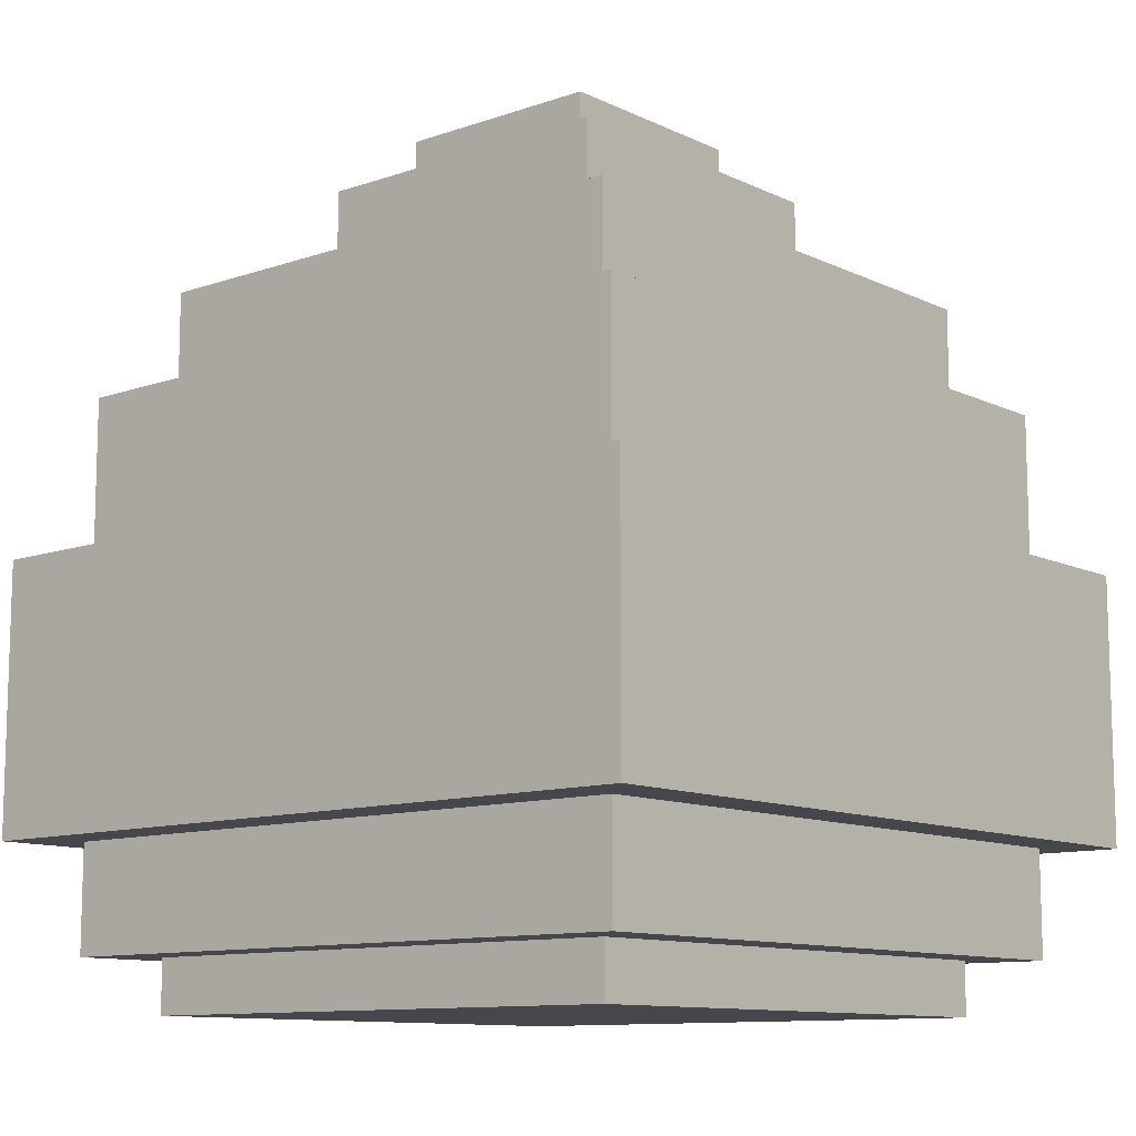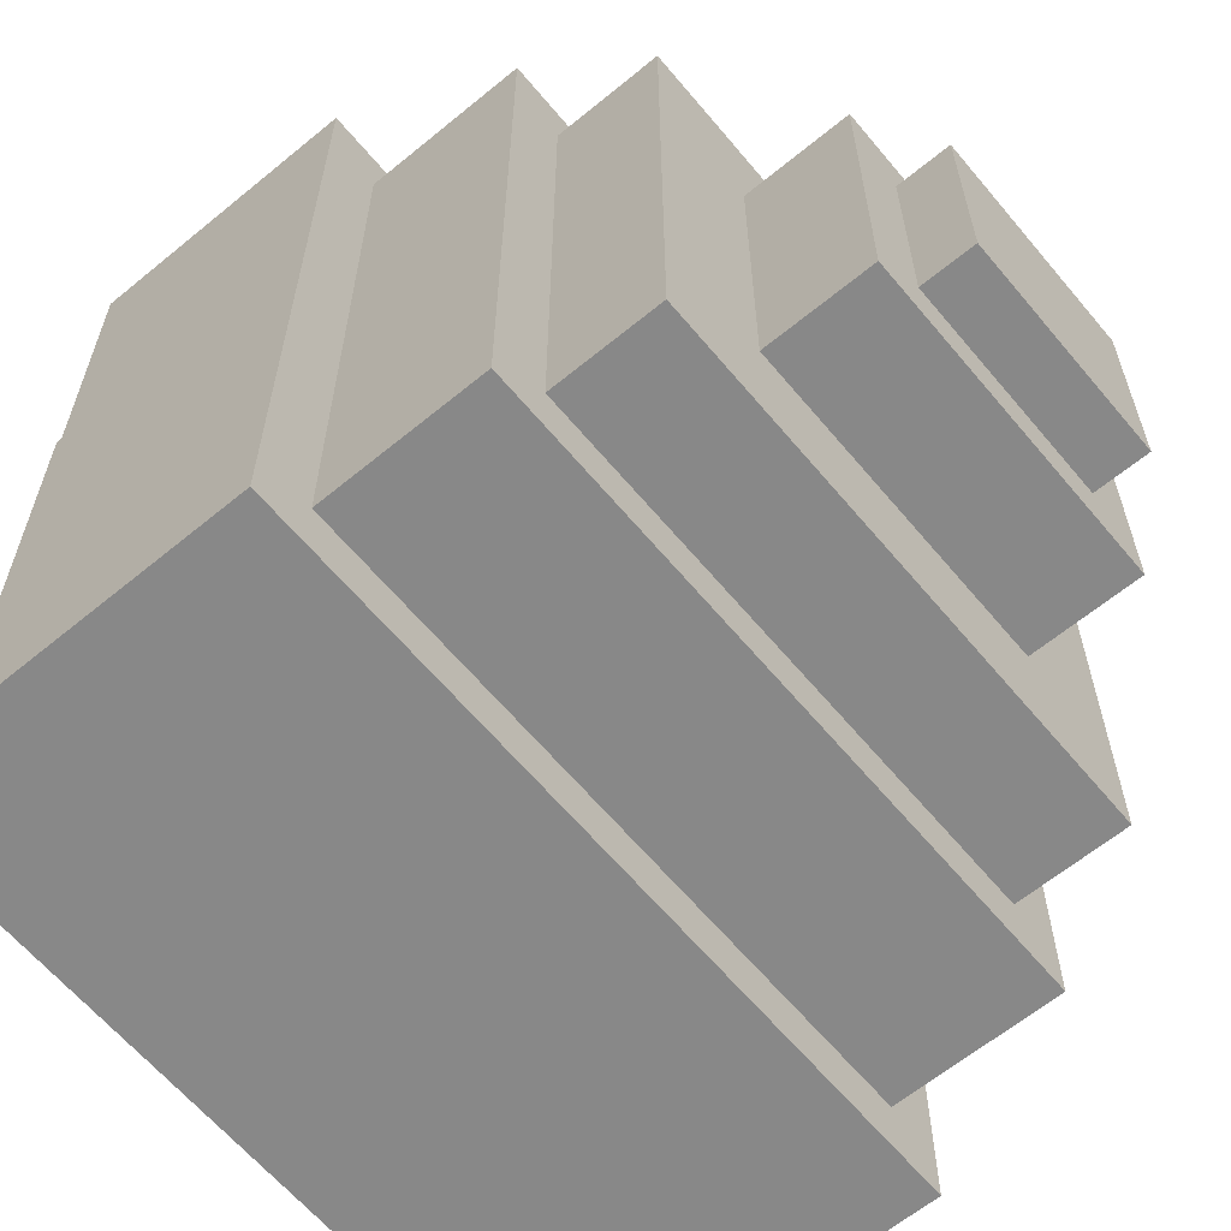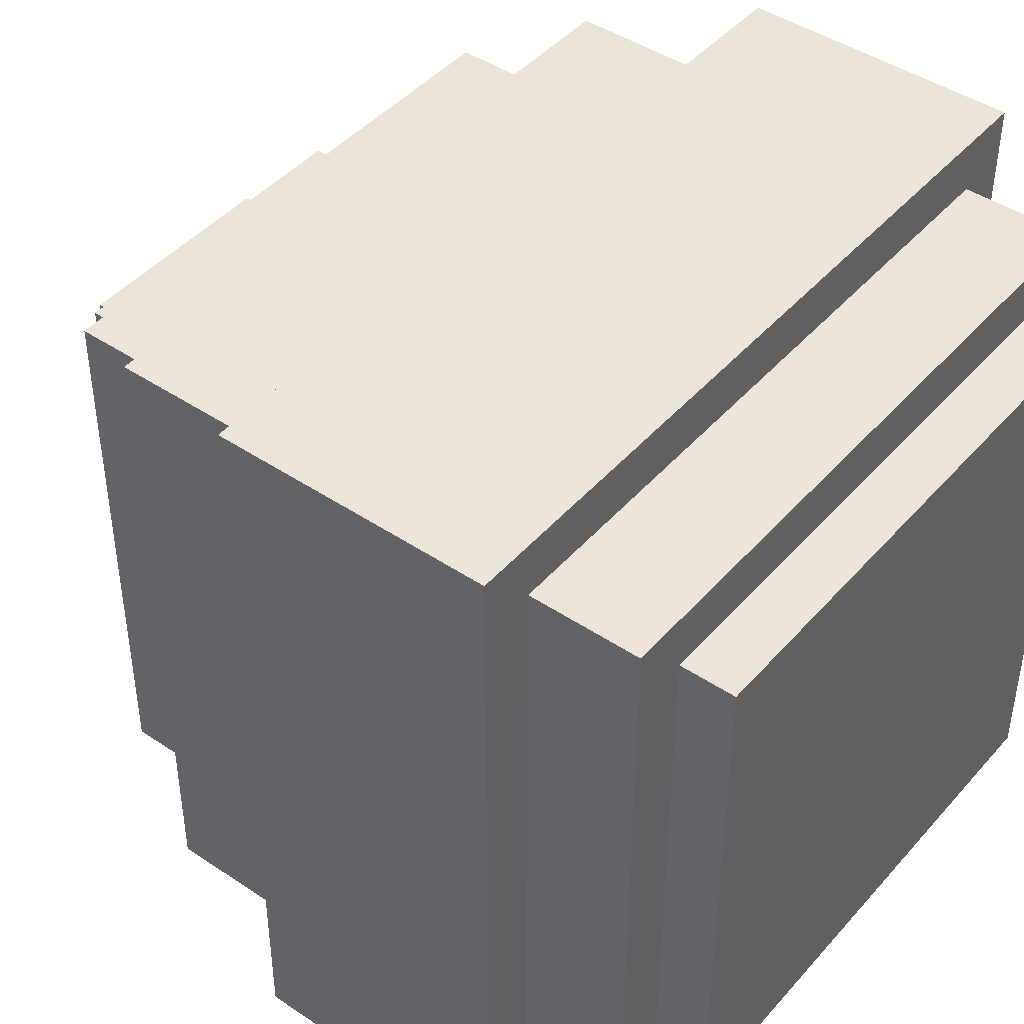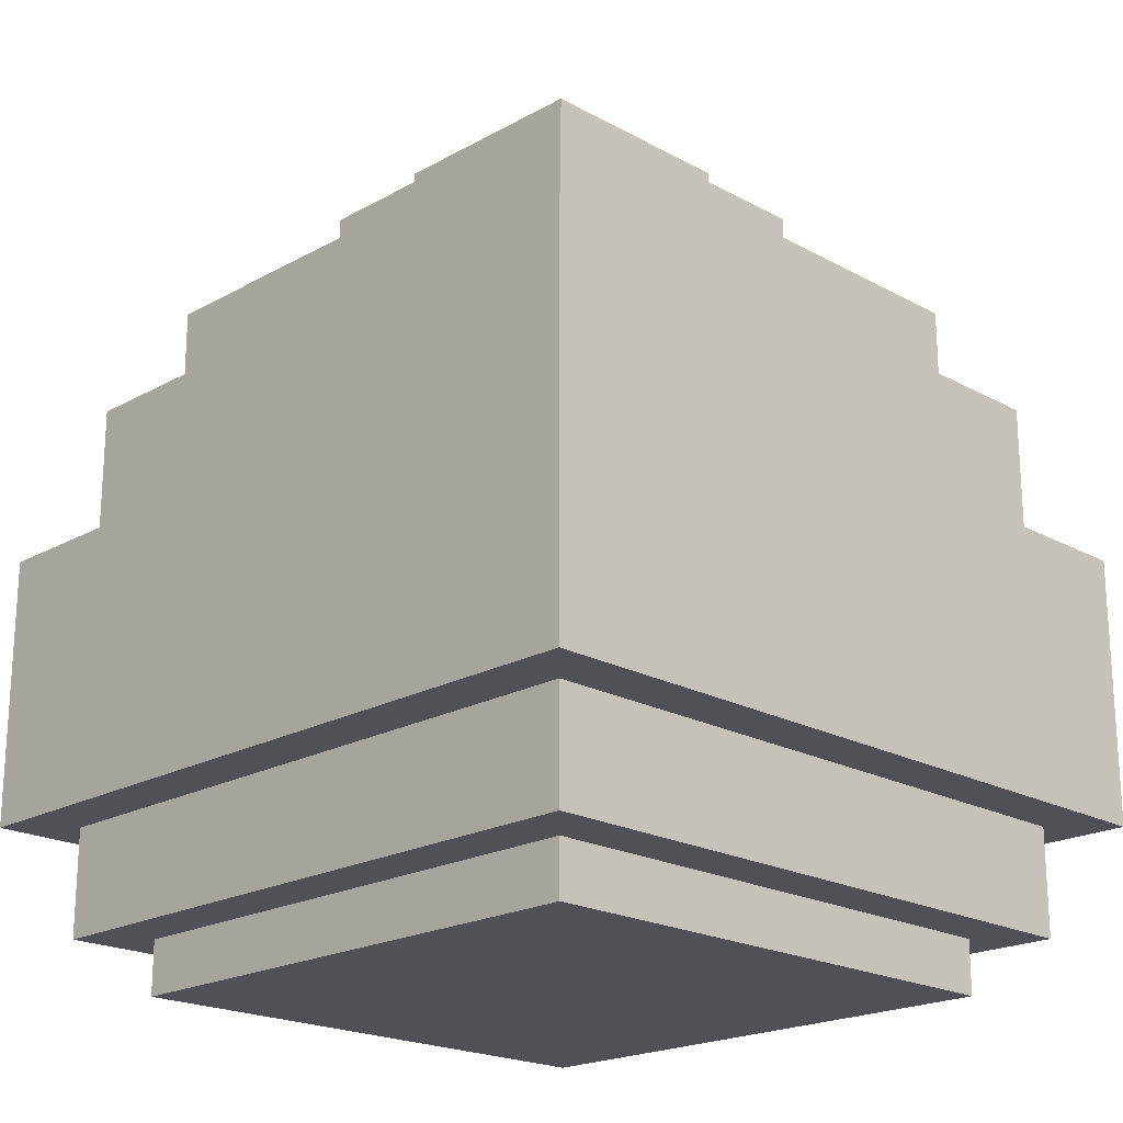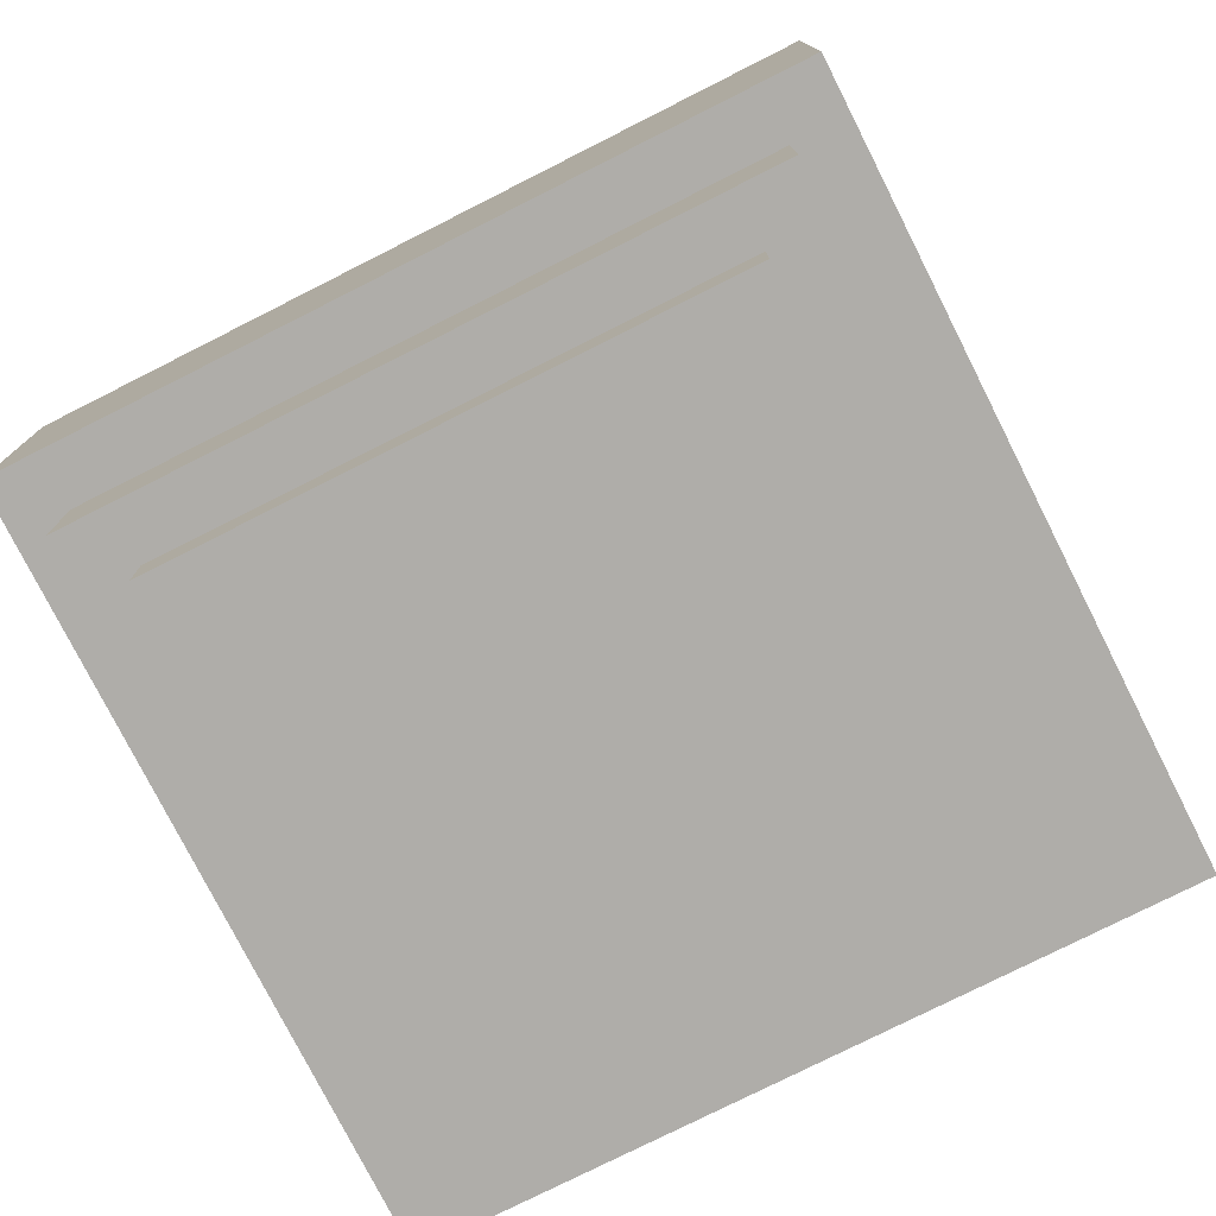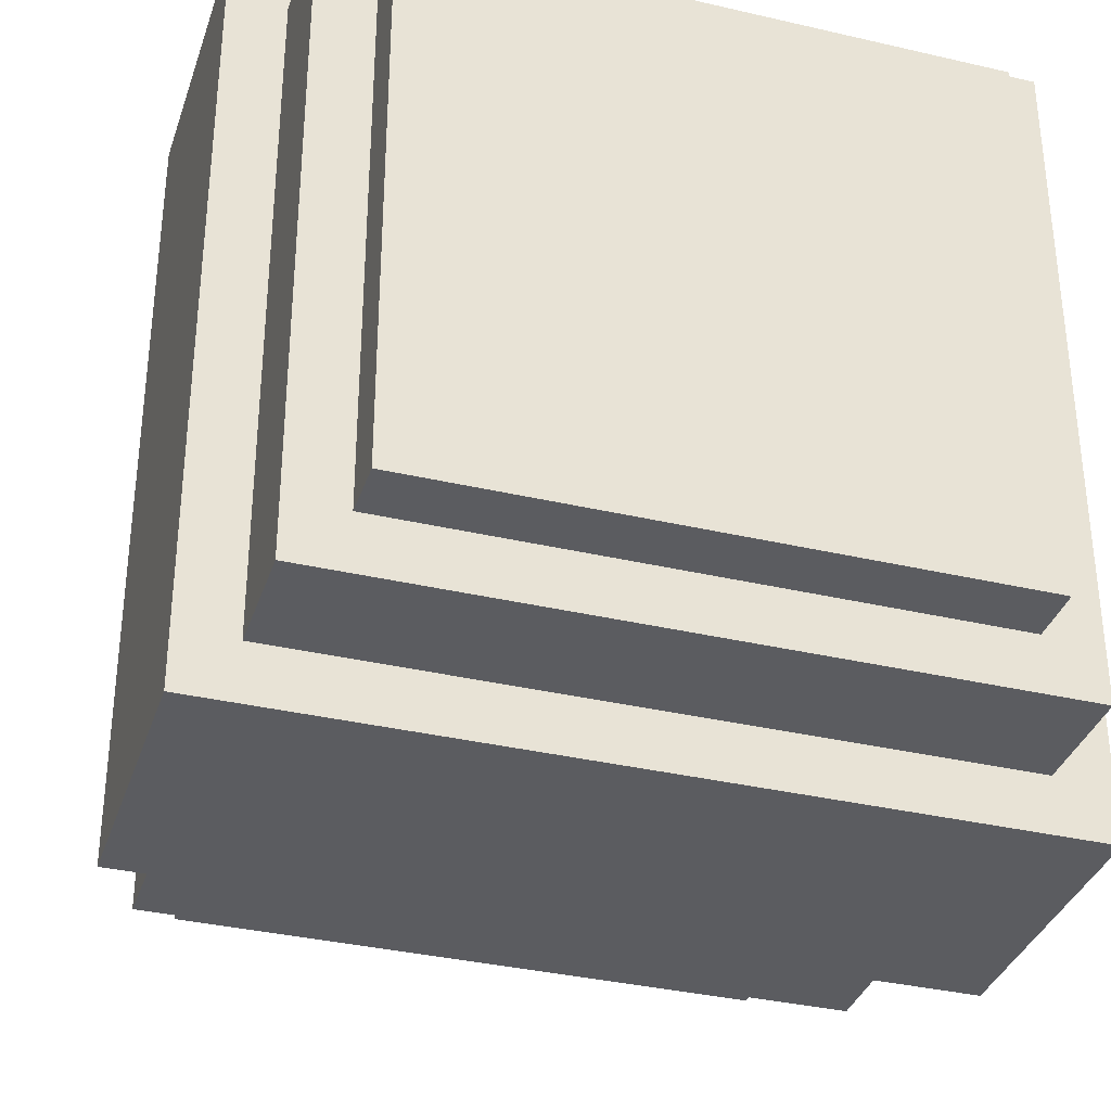
<metadata>
{"format":"obj","ext":"obj","renderer":"f3d","projection":"perspective","resolution":1024,"background":"white","views":[{"elev":-10.9,"azim":-49.4,"up":"+Y"},{"elev":-62.8,"azim":129.8,"up":"+Z"},{"elev":44.5,"azim":-51.9,"up":"+Z"},{"elev":-20.5,"azim":-44.8,"up":"+Y"},{"elev":-77.2,"azim":116.8,"up":"+Y"},{"elev":-35.0,"azim":-17.3,"up":"+Z"}]}
</metadata>
<code>
v 0.375 0.9375 0.625
v 0.375 0.9375 0.375
v 0.625 0.9375 0.375
v 0.625 0.9375 0.625
v 0.375 1 0.375
v 0.375 1 0.625
v 0.625 1 0.625
v 0.625 1 0.375
v 0.3125 0.875 0.6875
v 0.3125 0.875 0.3125
v 0.6875 0.875 0.3125
v 0.6875 0.875 0.6875
v 0.3125 0.9375 0.3125
v 0.3125 0.9375 0.6875
v 0.6875 0.9375 0.6875
v 0.6875 0.9375 0.3125
v 0.3125 0.8125 0.6875
v 0.3125 0.8125 0.3125
v 0.6875 0.8125 0.3125
v 0.6875 0.8125 0.6875
v 0.1875 0.6875 0.8125
v 0.1875 0.6875 0.1875
v 0.8125 0.6875 0.1875
v 0.8125 0.6875 0.8125
v 0.1875 0.8125 0.1875
v 0.1875 0.8125 0.8125
v 0.8125 0.8125 0.8125
v 0.8125 0.8125 0.1875
v 0.125 0.5 0.875
v 0.125 0.5 0.125
v 0.875 0.5 0.125
v 0.875 0.5 0.875
v 0.125 0.6875 0.125
v 0.125 0.6875 0.875
v 0.875 0.6875 0.875
v 0.875 0.6875 0.125
v 0.0625 0.1875 0.9375
v 0.0625 0.1875 0.0625
v 0.9375 0.1875 0.0625
v 0.9375 0.1875 0.9375
v 0.0625 0.5 0.0625
v 0.0625 0.5 0.9375
v 0.9375 0.5 0.9375
v 0.9375 0.5 0.0625
v 0.125 0.0625 0.875
v 0.125 0.0625 0.125
v 0.875 0.0625 0.125
v 0.875 0.0625 0.875
v 0.125 0.1875 0.125
v 0.125 0.1875 0.875
v 0.875 0.1875 0.875
v 0.875 0.1875 0.125
v 0.1875 0 0.8125
v 0.1875 0 0.1875
v 0.8125 0 0.1875
v 0.8125 0 0.8125
v 0.1875 0.0625 0.1875
v 0.1875 0.0625 0.8125
v 0.8125 0.0625 0.8125
v 0.8125 0.0625 0.1875
f 1 2 3 4
f 5 6 7 8
f 8 3 2 5
f 6 1 4 7
f 5 2 1 6
f 7 4 3 8
f 9 10 11 12
f 13 14 15 16
f 16 11 10 13
f 14 9 12 15
f 13 10 9 14
f 15 12 11 16
f 17 18 19 20
f 10 9 12 11
f 11 19 18 10
f 9 17 20 12
f 10 18 17 9
f 12 20 19 11
f 21 22 23 24
f 25 26 27 28
f 28 23 22 25
f 26 21 24 27
f 25 22 21 26
f 27 24 23 28
f 29 30 31 32
f 33 34 35 36
f 36 31 30 33
f 34 29 32 35
f 33 30 29 34
f 35 32 31 36
f 37 38 39 40
f 41 42 43 44
f 44 39 38 41
f 42 37 40 43
f 41 38 37 42
f 43 40 39 44
f 45 46 47 48
f 49 50 51 52
f 52 47 46 49
f 50 45 48 51
f 49 46 45 50
f 51 48 47 52
f 53 54 55 56
f 57 58 59 60
f 60 55 54 57
f 58 53 56 59
f 57 54 53 58
f 59 56 55 60

</code>
